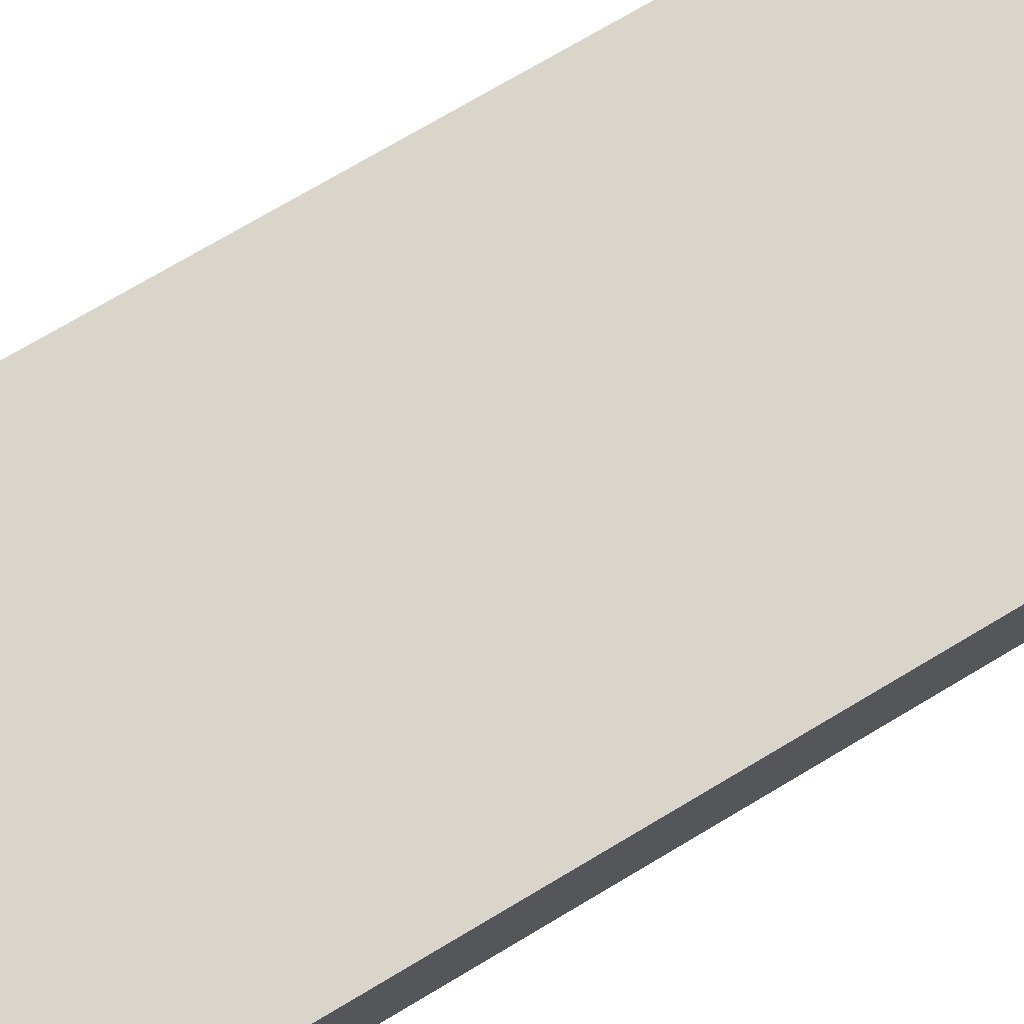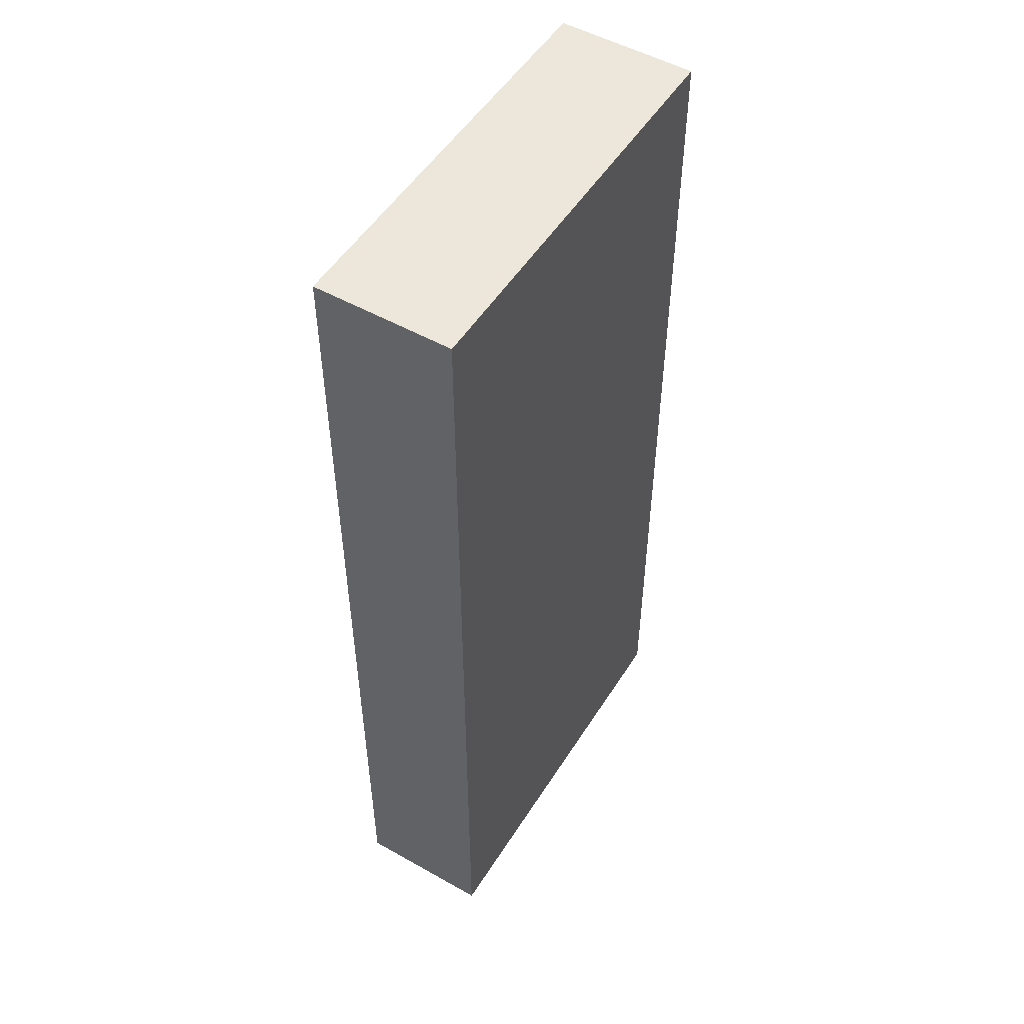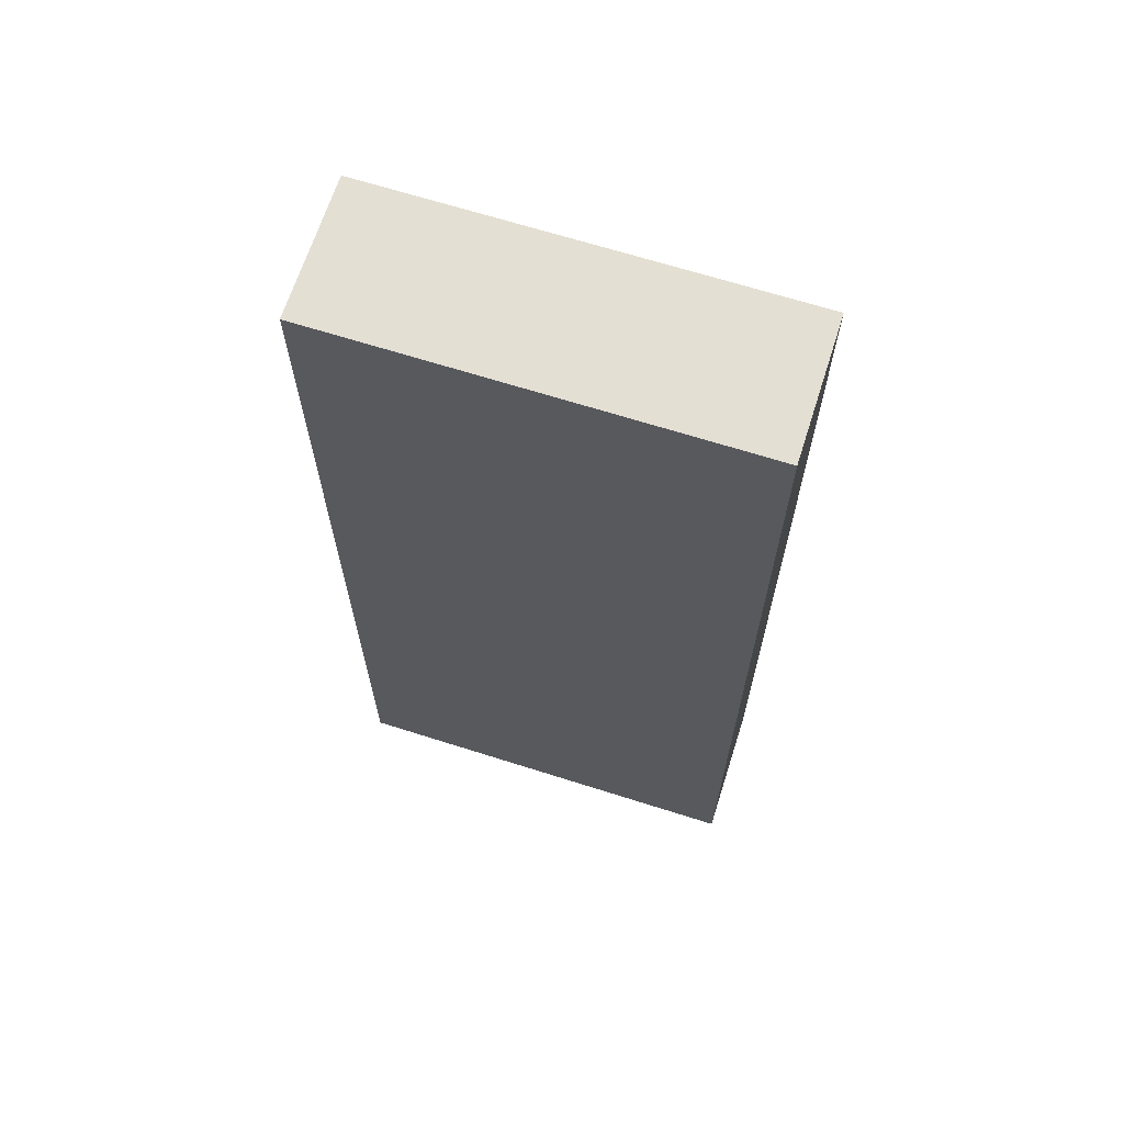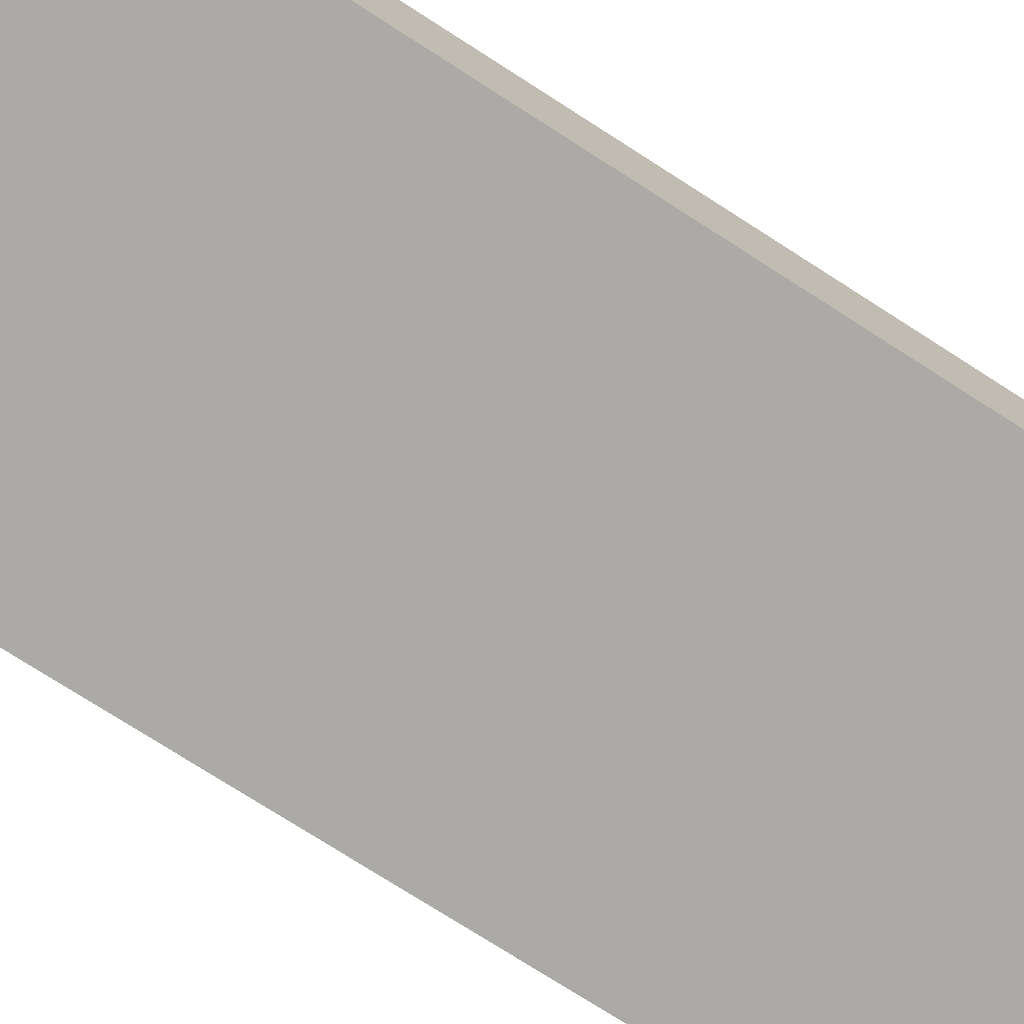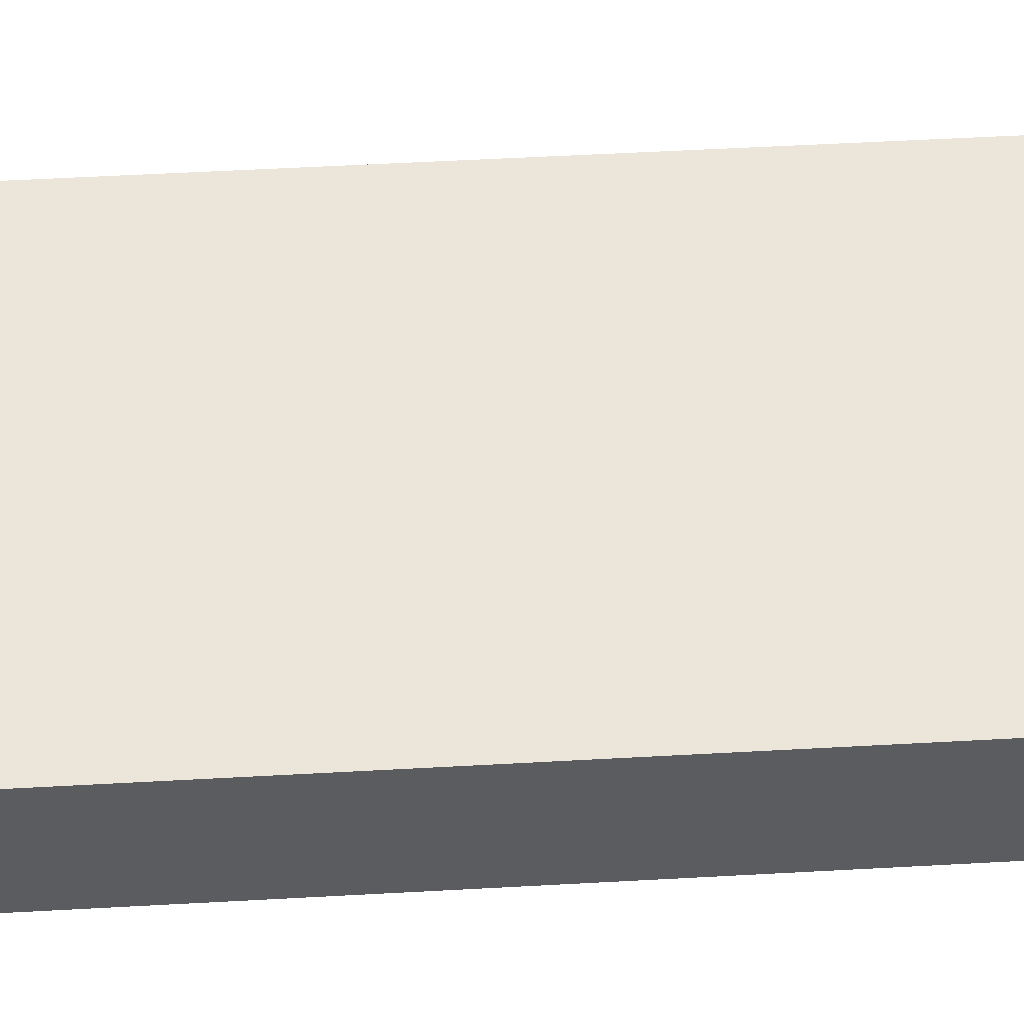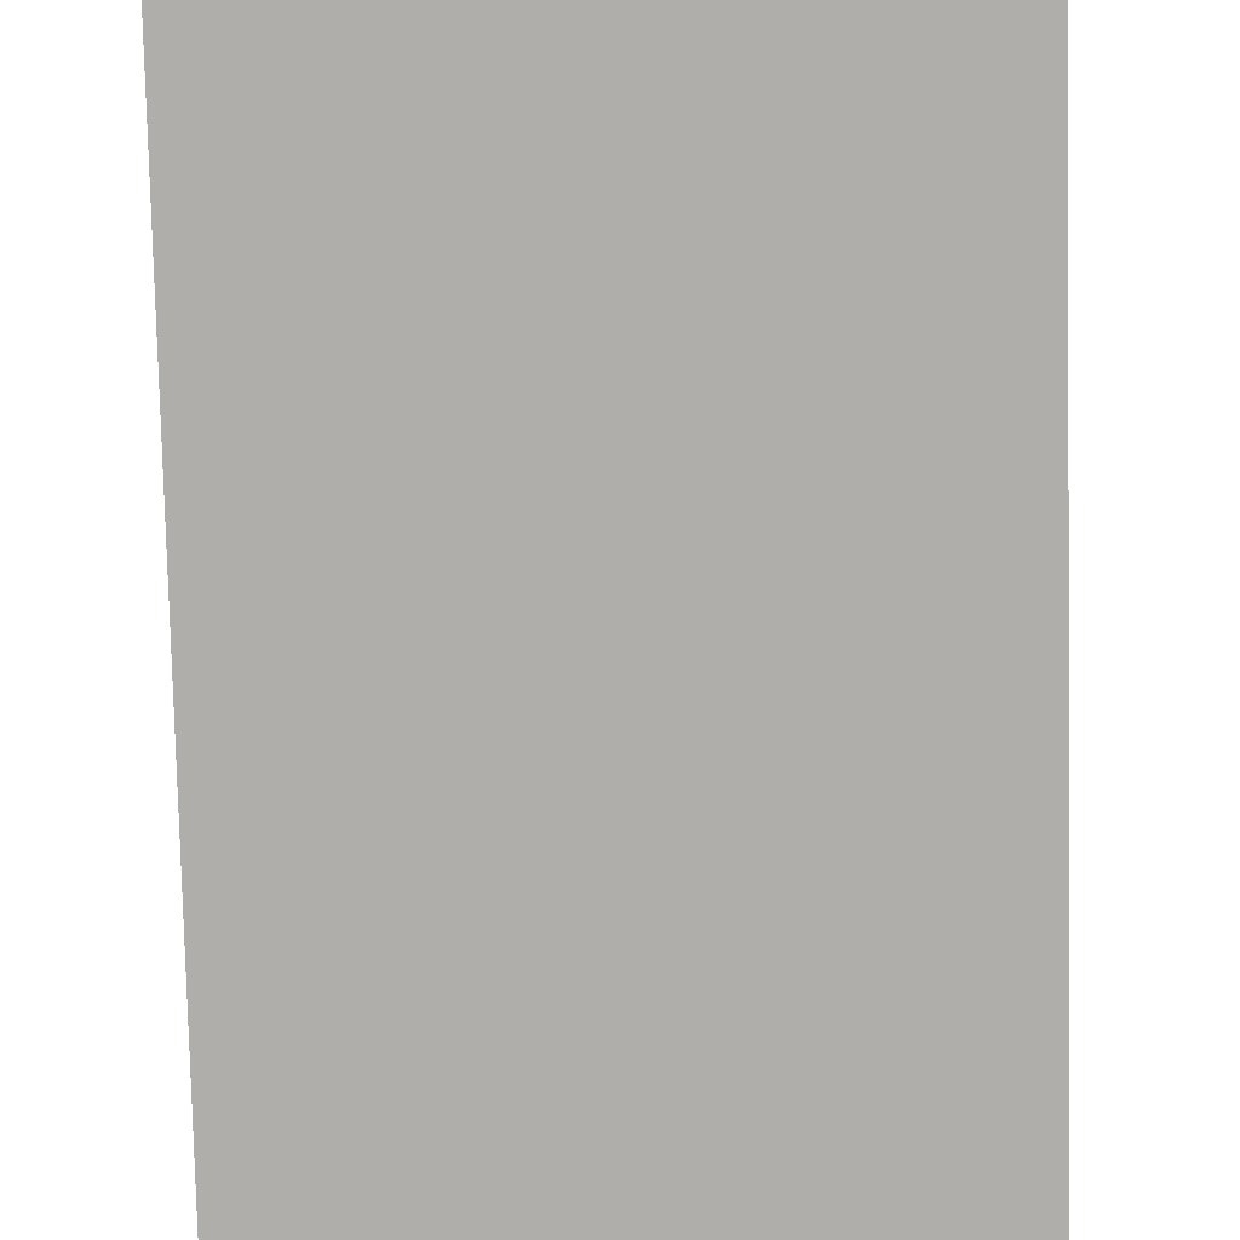
<metadata>
{"format":"obj","ext":"obj","renderer":"f3d","projection":"perspective","resolution":1024,"background":"white","views":[{"elev":74.2,"azim":-120.7,"up":"+Y"},{"elev":51.7,"azim":-58.6,"up":"+Z"},{"elev":66.8,"azim":-162.3,"up":"+Z"},{"elev":-76.0,"azim":-122.6,"up":"+Y"},{"elev":55.9,"azim":86.7,"up":"+Y"},{"elev":-77.9,"azim":1.3,"up":"+Y"}]}
</metadata>
<code>
g pb_Mesh264472
v -3 0 -3
v 0 0 -3
v 0 0 -5
v -3 0 -10
v 0 0 -10
v -3 1 -10
v 0 1 -10
v 0 1 -5
v -3 1 -3
v 0 1 -3
v -3 0 -10
v 0 0 -10
v -3 1 -10
v 0 1 -10
v 0 0 -10
v 0 0 -5
v 0 1 -10
v 0 1 -5
v -3 0 -3
v -3 0 -10
v -3 1 -3
v -3 1 -10
v 0 0 -3
v 0 1 -3
v 0 0 -3
v -3 0 -3
v 0 1 -3
v -3 1 -3
g pb_Mesh264472_0
f 3 2 1
f 4 3 1
f 4 5 3
f 8 7 6
f 9 8 6
f 9 10 8
f 13 12 11
f 13 14 12
f 17 16 15
f 17 18 16
f 21 20 19
f 21 22 20
f 18 23 16
f 18 24 23
f 27 26 25
f 27 28 26

</code>
